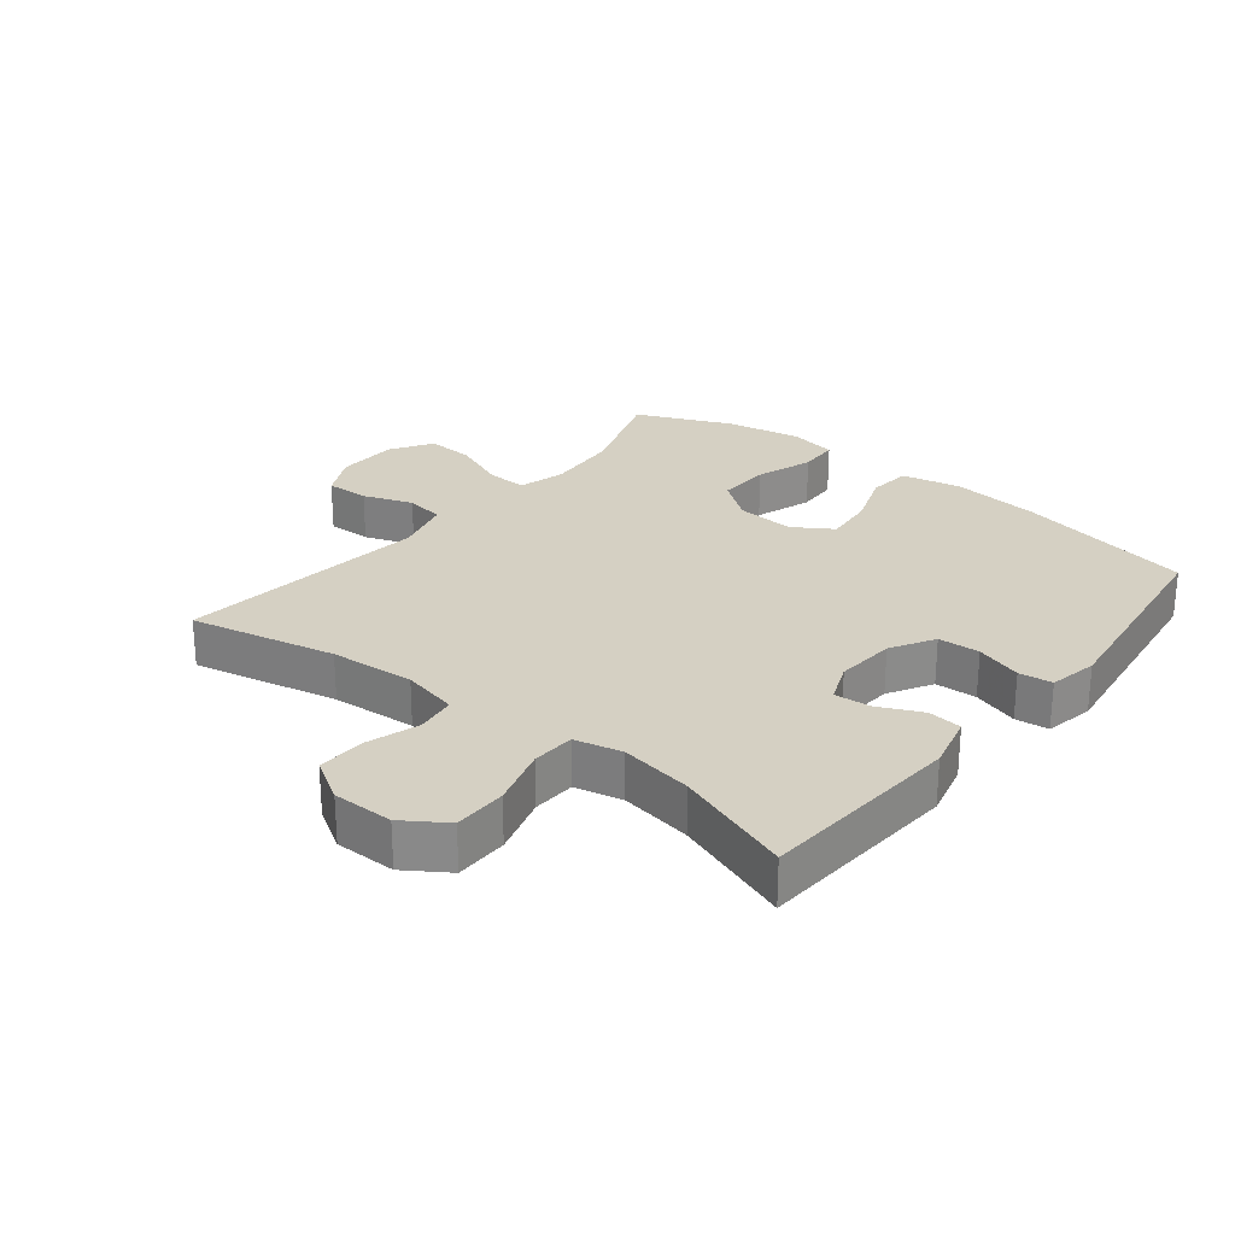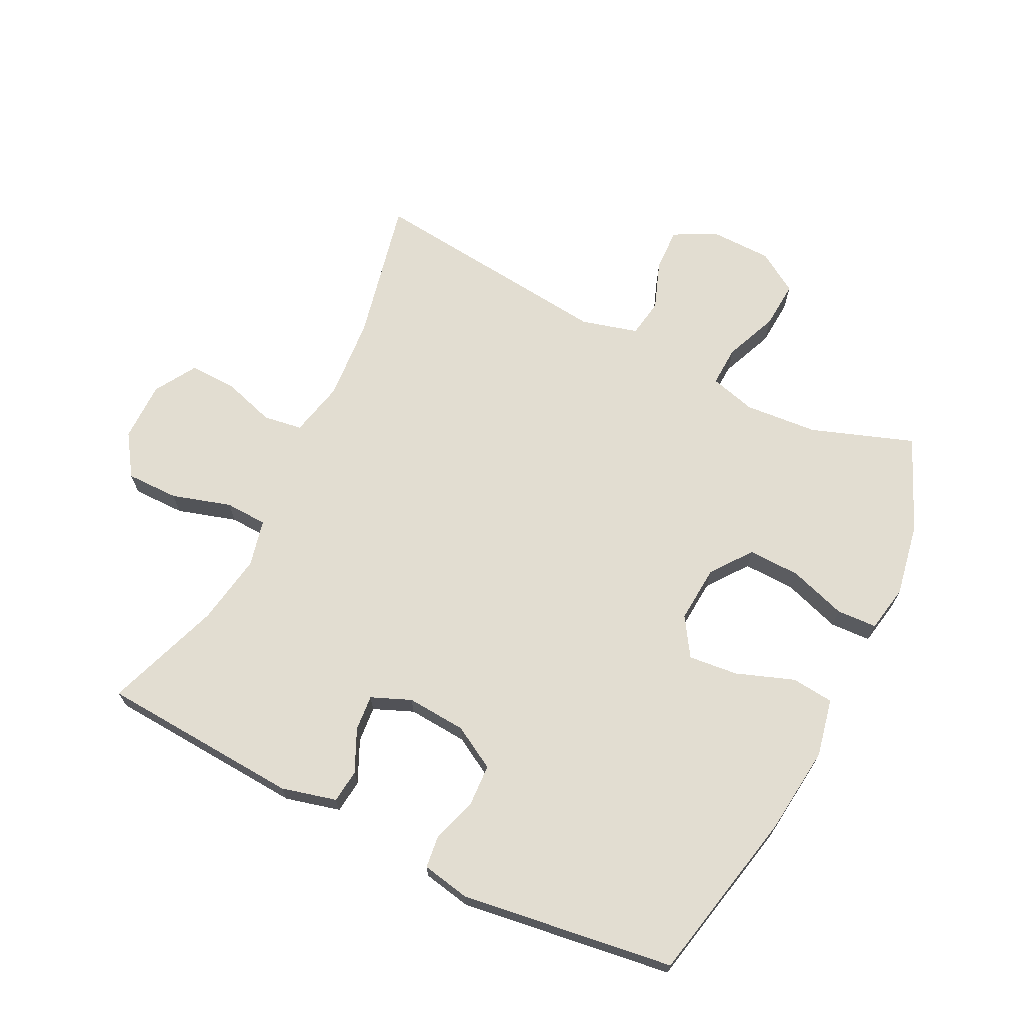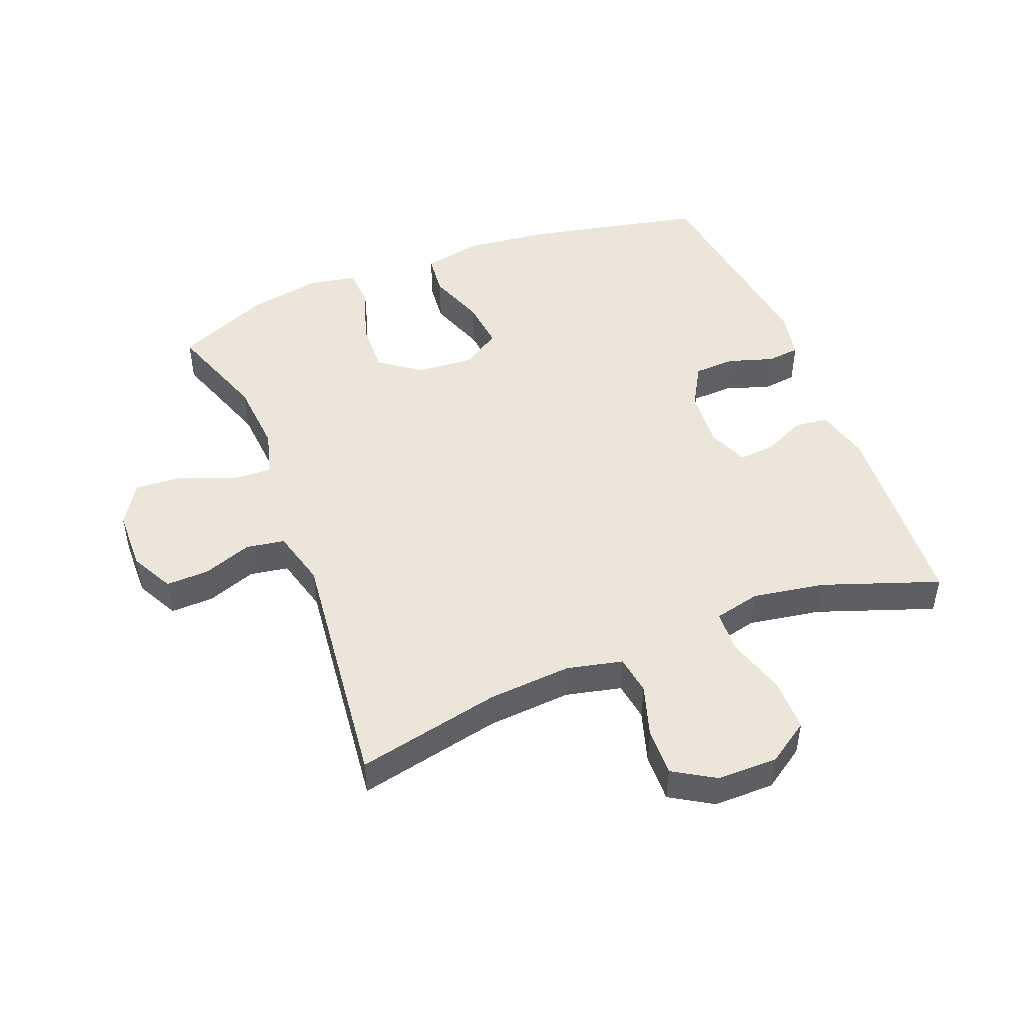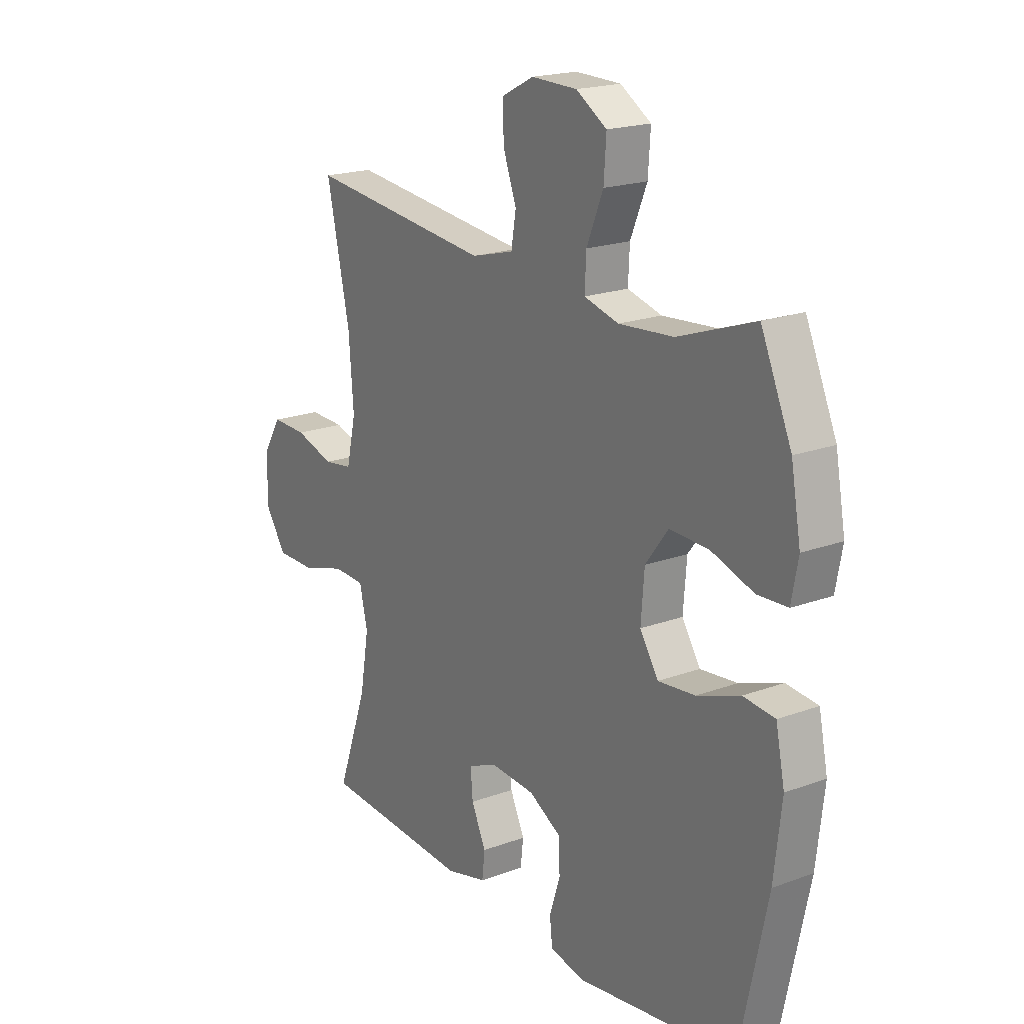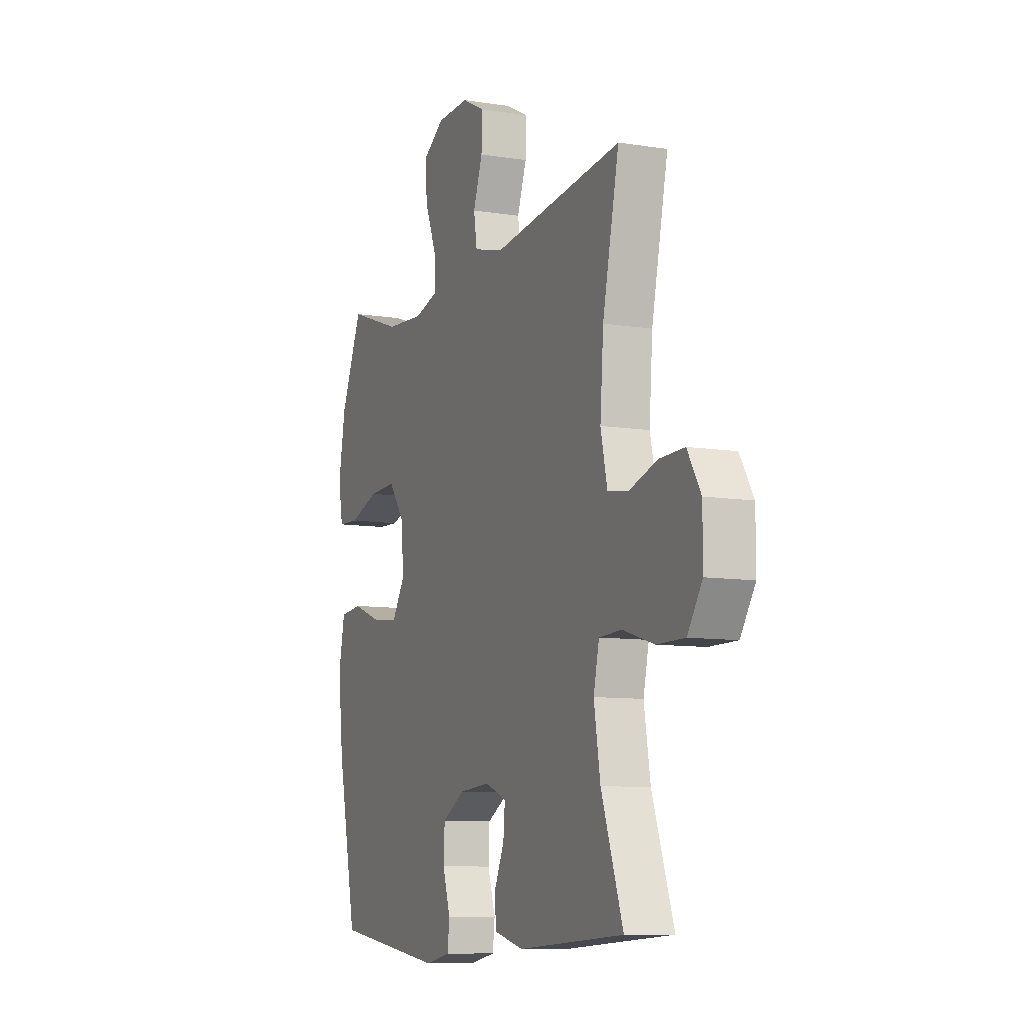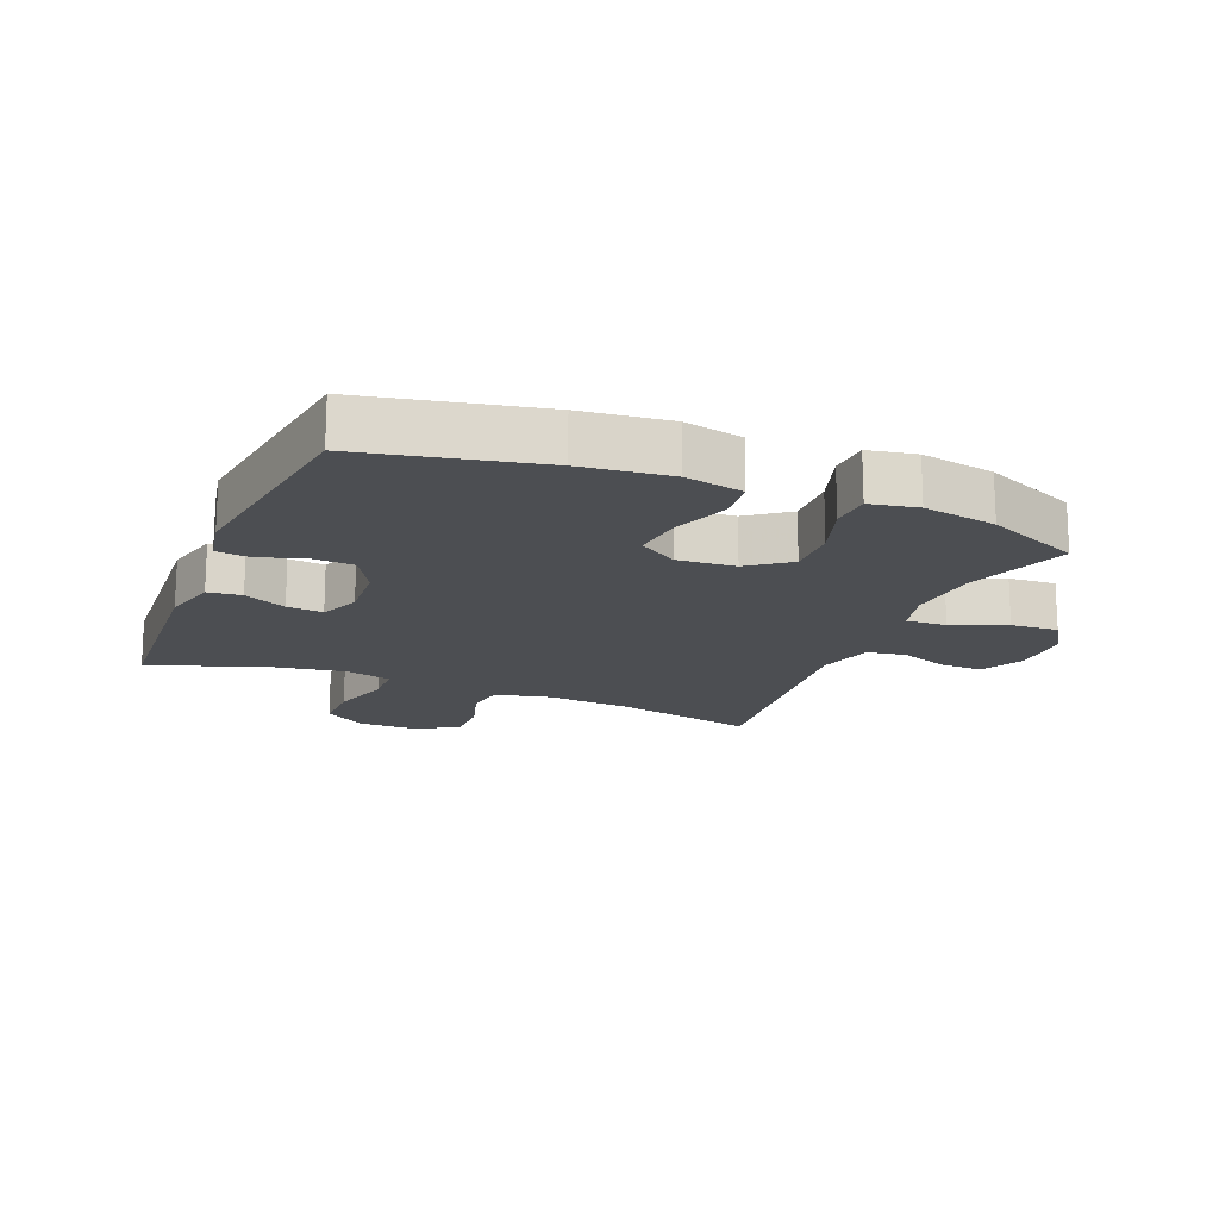
<metadata>
{"format":"obj","ext":"obj","renderer":"f3d","projection":"perspective","resolution":1024,"background":"white","views":[{"elev":26.2,"azim":128.7,"up":"+Y"},{"elev":68.5,"azim":-153.7,"up":"+Y"},{"elev":47.8,"azim":68.5,"up":"+Y"},{"elev":19.6,"azim":-124.5,"up":"+Z"},{"elev":-9.2,"azim":67.1,"up":"+Z"},{"elev":-16.8,"azim":-112.4,"up":"+Y"}]}
</metadata>
<code>
v -0.5 0.07 0.5
v -0.338 0.07 0.443
v -0.222 0.07 0.434
v -0.149 0.07 0.454
v -0.152 0.07 0.518
v -0.187 0.07 0.603
v -0.192 0.07 0.678
v -0.127 0.07 0.719
v -0.03 0.07 0.721
v 0.038 0.07 0.686
v 0.036 0.07 0.618
v 0.008 0.07 0.541
v 0.018 0.07 0.48
v 0.108 0.07 0.456
v 0.5 0.07 0.5
v 0.451 0.07 0.273
v 0.441 0.07 0.141
v 0.461 0.07 0.053
v 0.523 0.07 0.044
v 0.606 0.07 0.07
v 0.681 0.07 0.072
v 0.721 0.07 0.006
v 0.721 0.07 -0.089
v 0.677 0.07 -0.155
v 0.594 0.07 -0.155
v 0.5 0.07 -0.127
v 0.433 0.07 -0.13
v 0.416 0.07 -0.204
v 0.435 0.07 -0.317
v 0.5 0.07 -0.5
v 0.182 0.07 -0.521
v 0.095 0.07 -0.499
v 0.089 0.07 -0.446
v 0.12 0.07 -0.379
v 0.125 0.07 -0.322
v 0.062 0.07 -0.296
v -0.032 0.07 -0.303
v -0.1 0.07 -0.342
v -0.103 0.07 -0.407
v -0.08 0.07 -0.479
v -0.086 0.07 -0.531
v -0.162 0.07 -0.546
v -0.5 0.07 -0.5
v -0.559 0.07 -0.223
v -0.575 0.07 -0.084
v -0.556 0.07 0.008
v -0.489 0.07 0.015
v -0.398 0.07 -0.018
v -0.319 0.07 -0.026
v -0.28 0.07 0.035
v -0.287 0.07 0.126
v -0.335 0.07 0.19
v -0.418 0.07 0.187
v -0.508 0.07 0.157
v -0.572 0.07 0.16
v -0.586 0.07 0.235
v -0.565 0.07 0.351
v -0.5 0 0.5
v -0.338 0 0.443
v -0.222 0 0.434
v -0.149 0 0.454
v -0.152 0 0.518
v -0.187 0 0.603
v -0.192 0 0.678
v -0.127 0 0.719
v -0.03 0 0.721
v 0.038 0 0.686
v 0.036 0 0.618
v 0.008 0 0.541
v 0.018 0 0.48
v 0.108 0 0.456
v 0.5 0 0.5
v 0.451 0 0.273
v 0.441 0 0.141
v 0.461 0 0.053
v 0.523 0 0.044
v 0.606 0 0.07
v 0.681 0 0.072
v 0.721 0 0.006
v 0.721 0 -0.089
v 0.677 0 -0.155
v 0.594 0 -0.155
v 0.5 0 -0.127
v 0.433 0 -0.13
v 0.416 0 -0.204
v 0.435 0 -0.317
v 0.5 0 -0.5
v 0.182 0 -0.521
v 0.095 0 -0.499
v 0.089 0 -0.446
v 0.12 0 -0.379
v 0.125 0 -0.322
v 0.062 0 -0.296
v -0.032 0 -0.303
v -0.1 0 -0.342
v -0.103 0 -0.407
v -0.08 0 -0.479
v -0.086 0 -0.531
v -0.162 0 -0.546
v -0.5 0 -0.5
v -0.559 0 -0.223
v -0.575 0 -0.084
v -0.556 0 0.008
v -0.489 0 0.015
v -0.398 0 -0.018
v -0.319 0 -0.026
v -0.28 0 0.035
v -0.287 0 0.126
v -0.335 0 0.19
v -0.418 0 0.187
v -0.508 0 0.157
v -0.572 0 0.16
v -0.586 0 0.235
v -0.565 0 0.351
f 56 57 1 2
f 53 54 55 56
f 52 53 56 2
f 51 52 2 3
f 50 51 3 4
f 45 46 47 48
f 45 48 49
f 44 45 49
f 43 44 49
f 42 43 49 50
f 39 40 41 42
f 38 39 42 50
f 31 32 33 34
f 29 30 31 34
f 28 29 34 35
f 27 28 35 36
f 23 24 25 26
f 23 26 27
f 22 23 27
f 19 20 21 22
f 18 19 22 27
f 17 18 27 36
f 14 15 16
f 13 14 16 17
f 9 10 11 12
f 9 12 13
f 8 9 13
f 5 6 7 8
f 4 5 8 13
f 37 38 50 4
f 17 36 37
f 4 13 17 37
f 59 58 114 113
f 113 112 111 110
f 59 113 110 109
f 60 59 109 108
f 61 60 108 107
f 105 104 103 102
f 106 105 102
f 106 102 101
f 106 101 100
f 107 106 100 99
f 99 98 97 96
f 107 99 96 95
f 91 90 89 88
f 91 88 87 86
f 92 91 86 85
f 93 92 85 84
f 83 82 81 80
f 84 83 80
f 84 80 79
f 79 78 77 76
f 84 79 76 75
f 93 84 75 74
f 73 72 71
f 74 73 71 70
f 69 68 67 66
f 70 69 66
f 70 66 65
f 65 64 63 62
f 70 65 62 61
f 61 107 95 94
f 94 93 74
f 94 74 70 61
f 1 58 59 2
f 2 59 60 3
f 3 60 61 4
f 4 61 62 5
f 5 62 63 6
f 6 63 64 7
f 7 64 65 8
f 8 65 66 9
f 9 66 67 10
f 10 67 68 11
f 11 68 69 12
f 12 69 70 13
f 13 70 71 14
f 14 71 72 15
f 15 72 73 16
f 16 73 74 17
f 17 74 75 18
f 18 75 76 19
f 19 76 77 20
f 20 77 78 21
f 21 78 79 22
f 22 79 80 23
f 23 80 81 24
f 24 81 82 25
f 25 82 83 26
f 26 83 84 27
f 27 84 85 28
f 28 85 86 29
f 29 86 87 30
f 30 87 88 31
f 31 88 89 32
f 32 89 90 33
f 33 90 91 34
f 34 91 92 35
f 35 92 93 36
f 36 93 94 37
f 37 94 95 38
f 38 95 96 39
f 39 96 97 40
f 40 97 98 41
f 41 98 99 42
f 42 99 100 43
f 43 100 101 44
f 44 101 102 45
f 45 102 103 46
f 46 103 104 47
f 47 104 105 48
f 48 105 106 49
f 49 106 107 50
f 50 107 108 51
f 51 108 109 52
f 52 109 110 53
f 53 110 111 54
f 54 111 112 55
f 55 112 113 56
f 56 113 114 57
f 57 114 58 1

</code>
